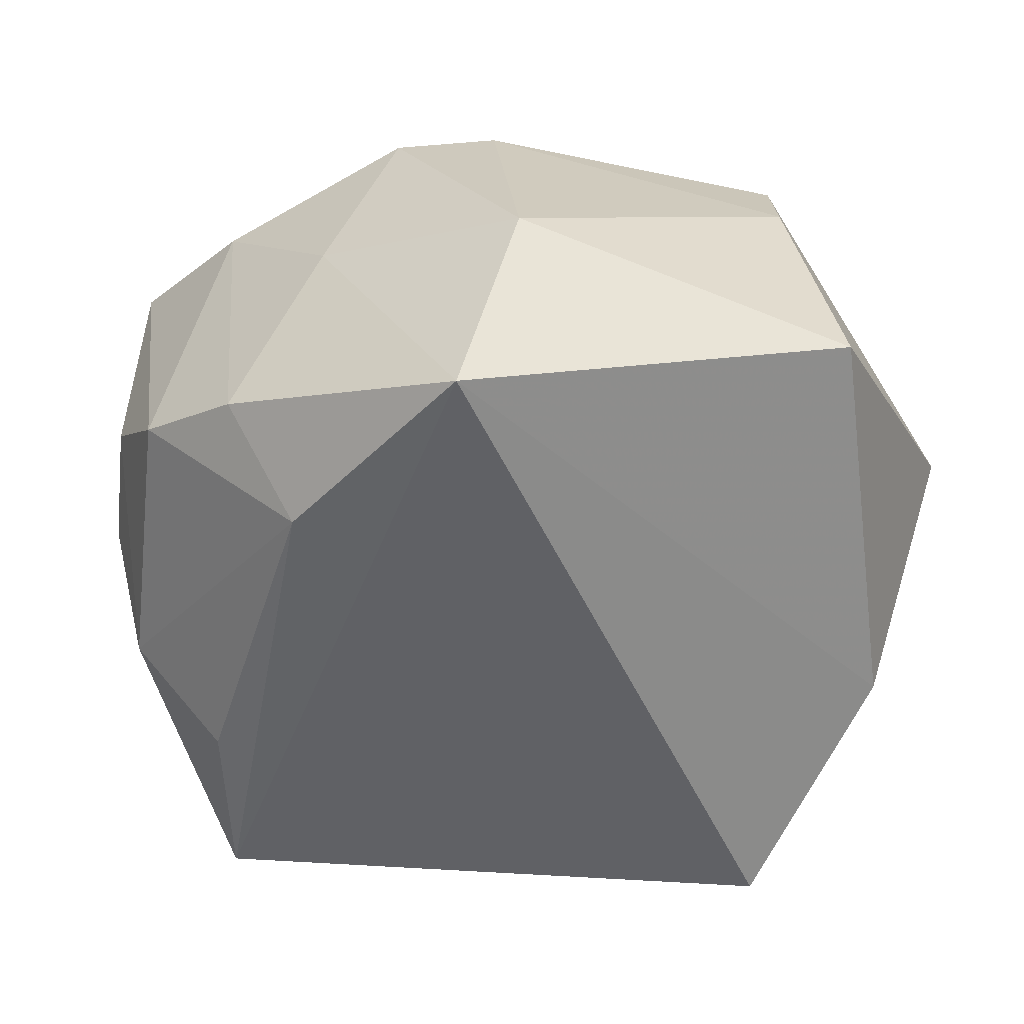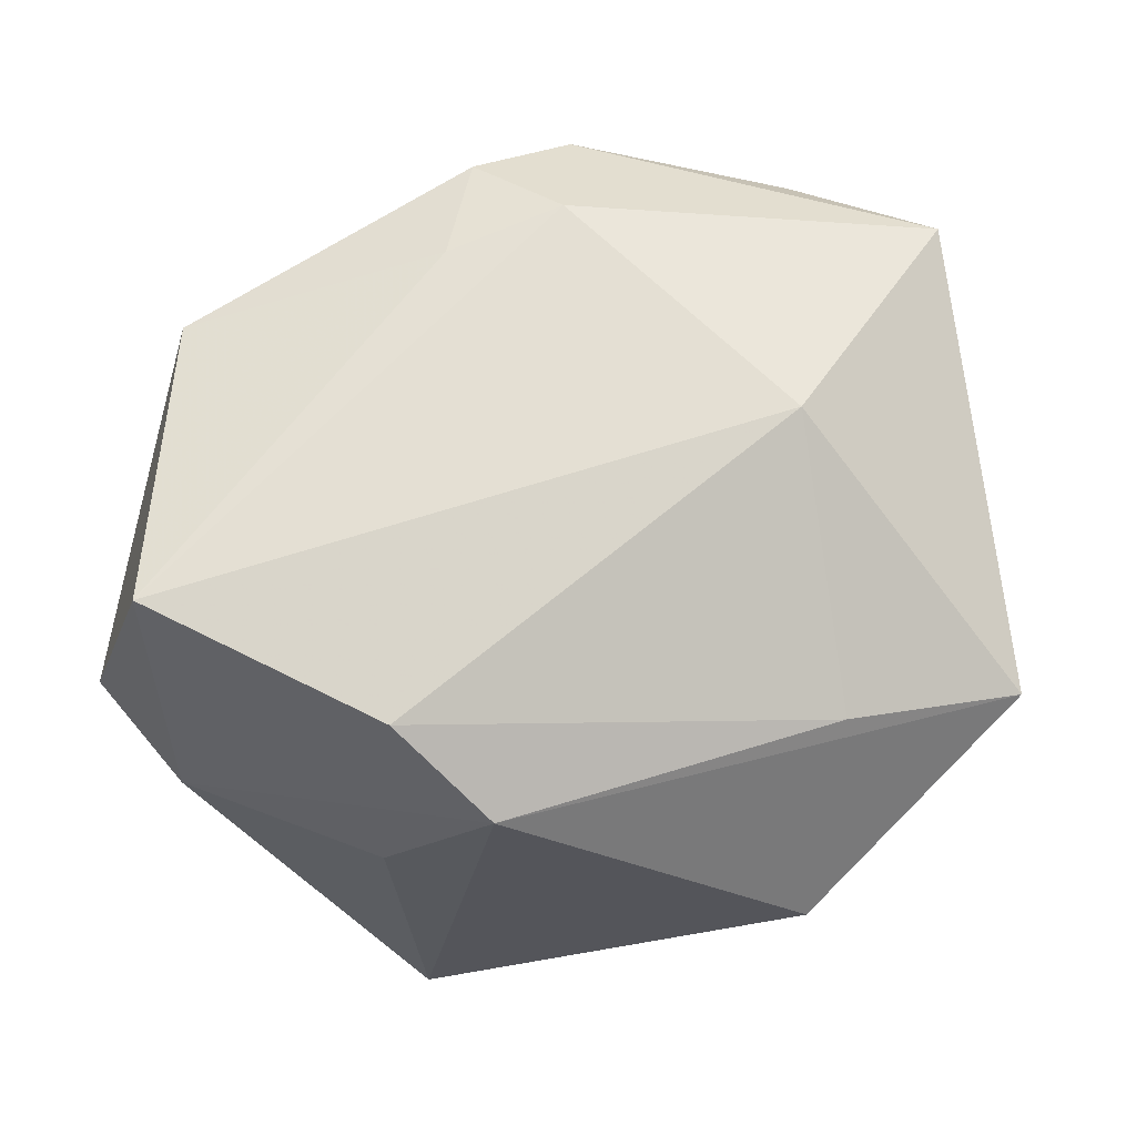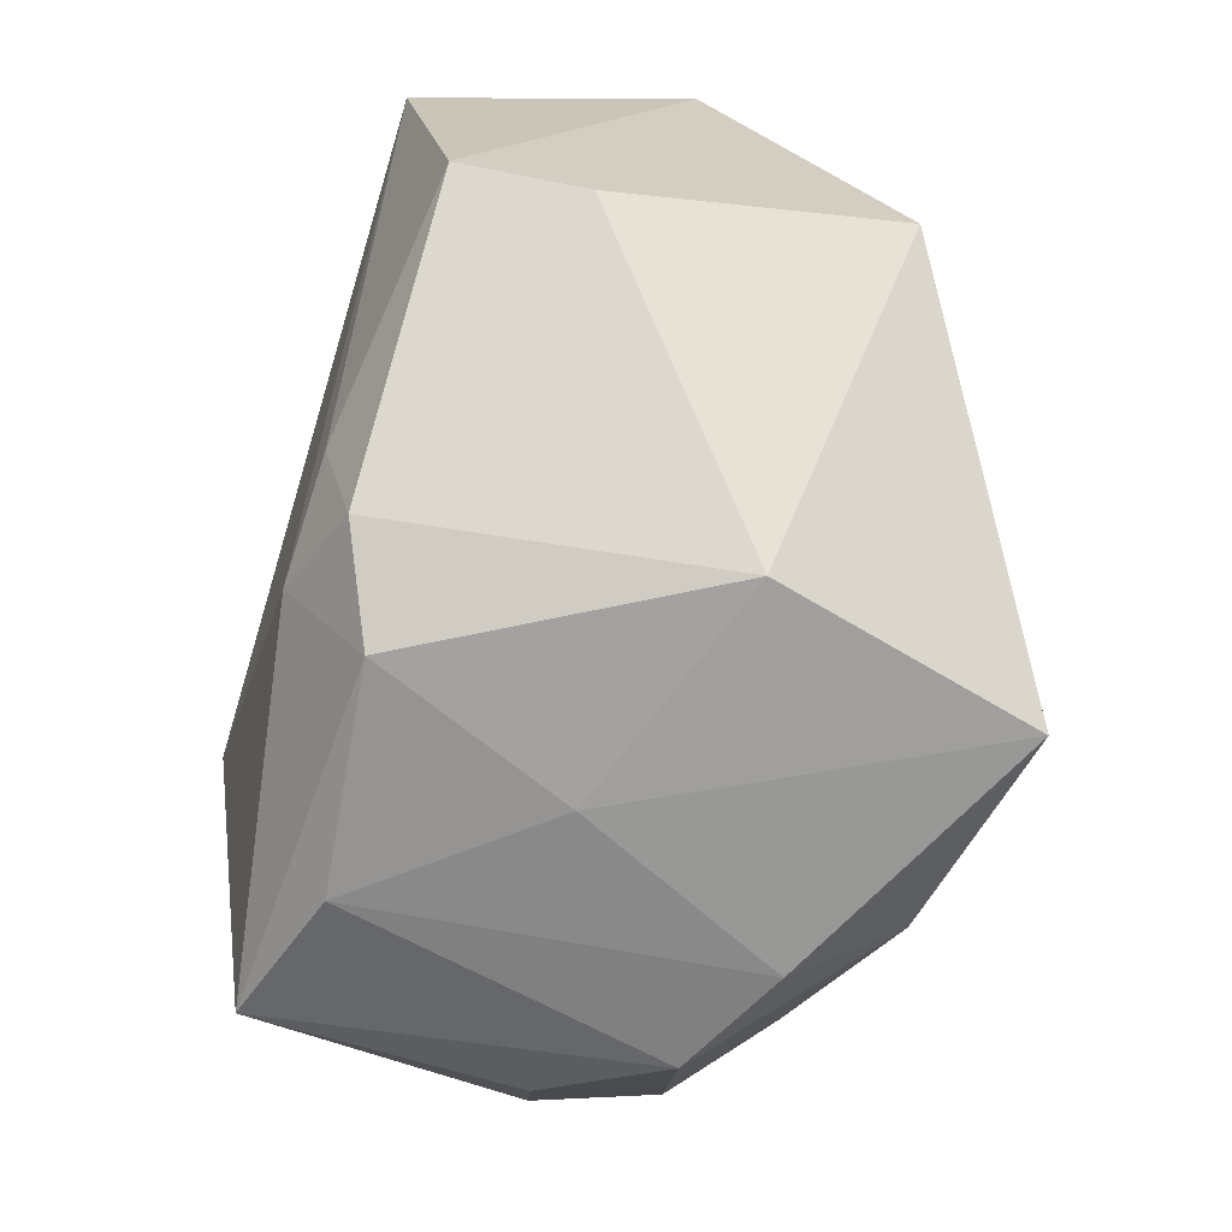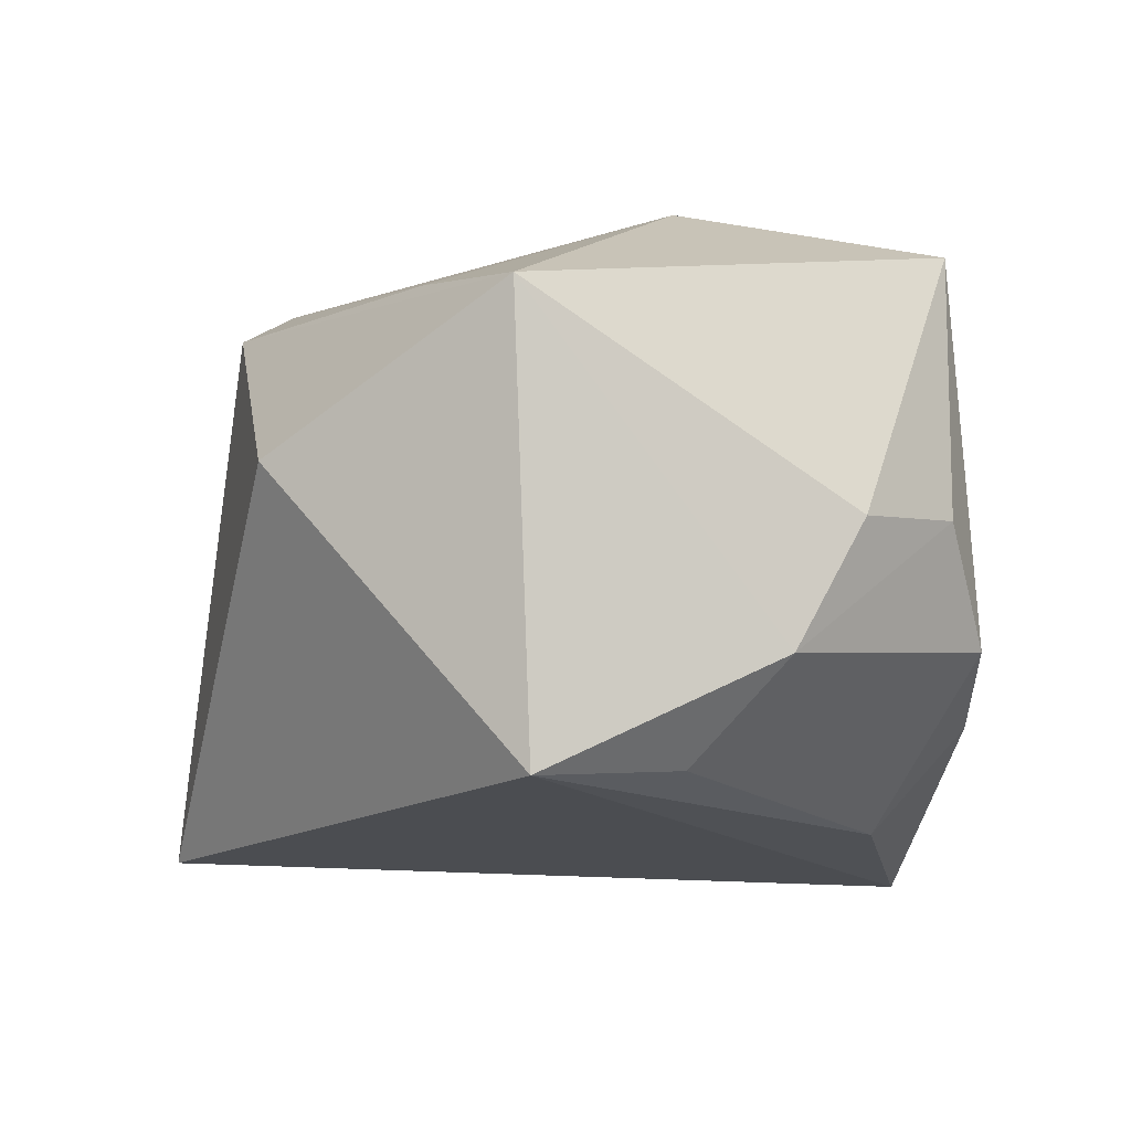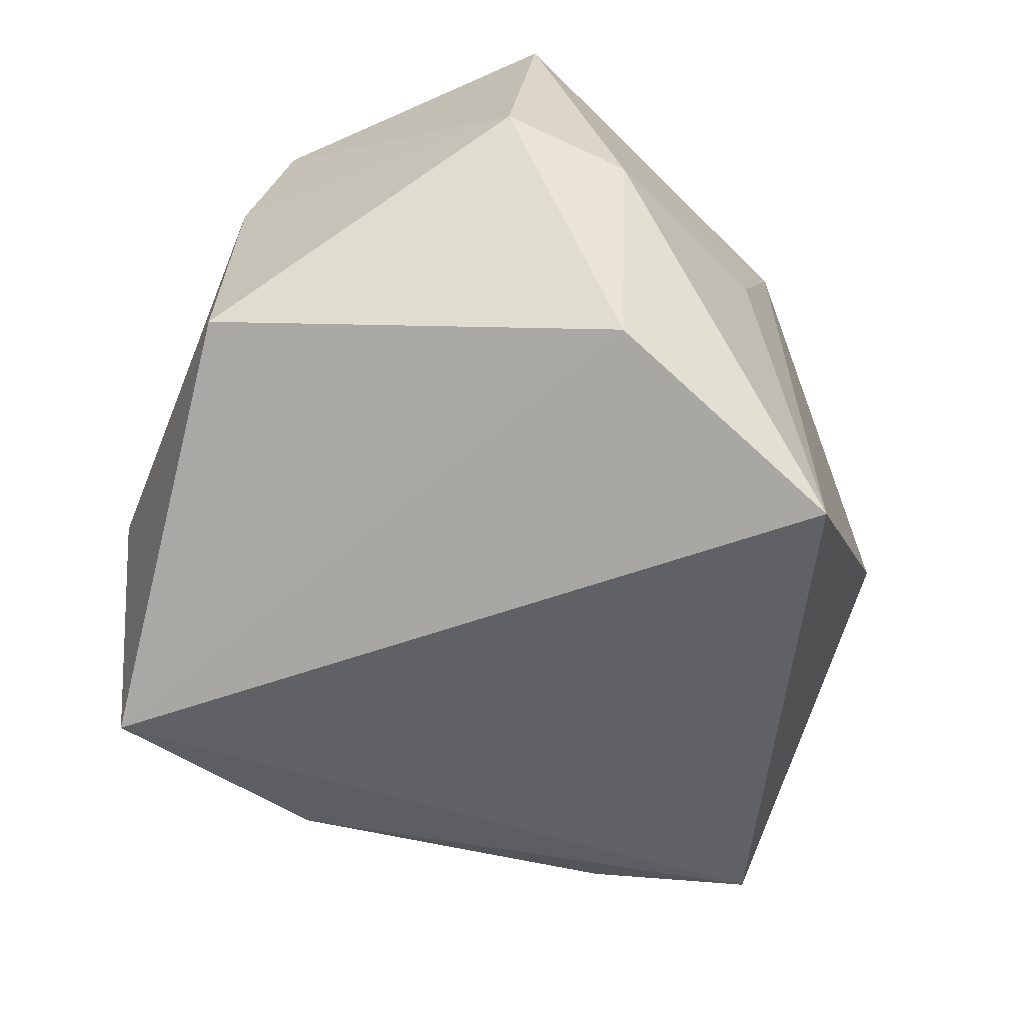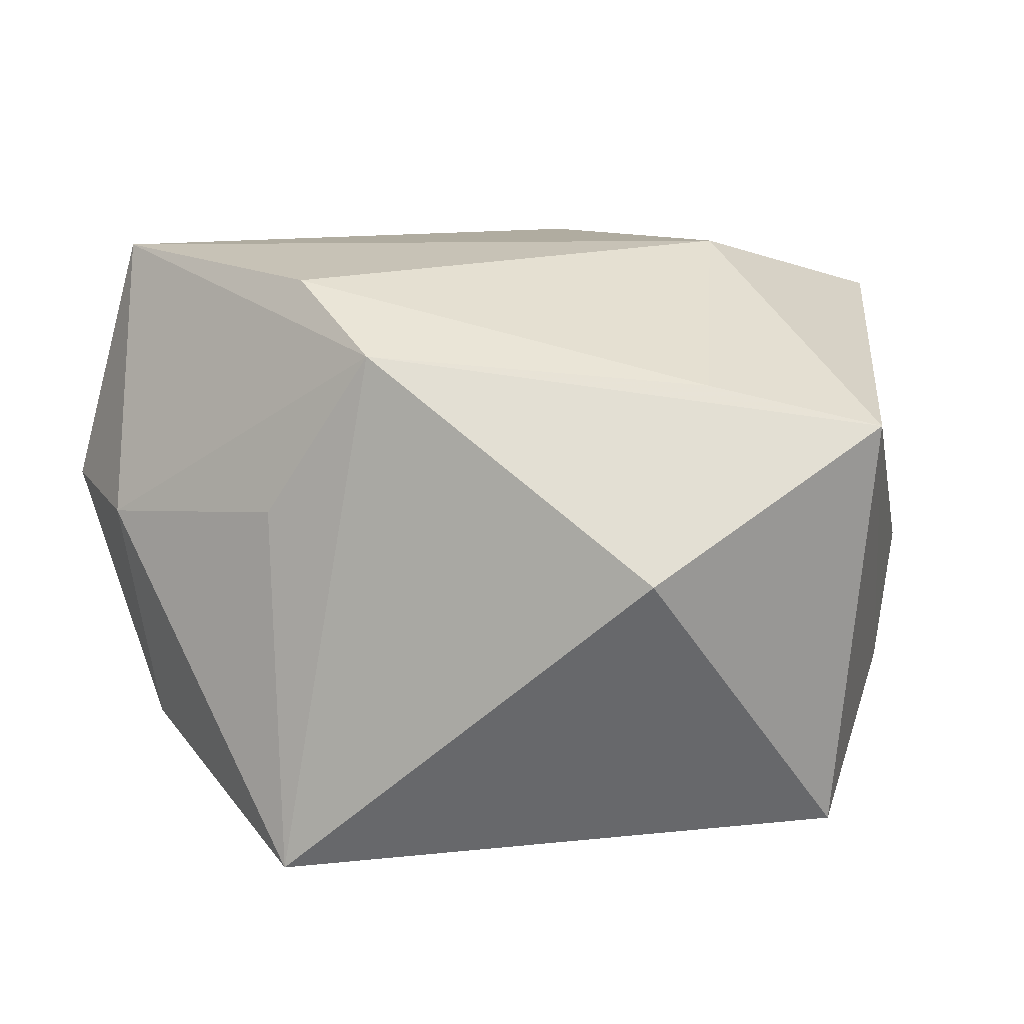
<metadata>
{"format":"obj","ext":"obj","renderer":"f3d","projection":"perspective","resolution":1024,"background":"white","views":[{"elev":-51.0,"azim":28.0,"up":"+Z"},{"elev":69.4,"azim":-171.7,"up":"+Z"},{"elev":-68.4,"azim":73.4,"up":"+Y"},{"elev":-12.9,"azim":-99.6,"up":"+Z"},{"elev":-49.9,"azim":115.5,"up":"+Z"},{"elev":13.1,"azim":-157.8,"up":"+Z"}]}
</metadata>
<code>
v 0.007972 0.02001 0.02026
v 0.00979 -0.0125 0.02033
v -0.01196 -0.02421 0.01359
v -0.02741 -0.008791 -0.01118
v -0.02015 0.01342 0.0135
v -0.00183 -0.02578 0.001843
v 0.009838 -0.02578 -0.02146
v 0.0009731 0.02406 0.01584
v -0.006418 -0.01949 -0.01957
v 0.01408 -0.02513 -0.004114
v 0.003262 -0.02457 0.01524
v -0.02813 0.007541 -0.01916
v 0.009303 -0.02024 0.01814
v -0.01651 -0.02441 -0.008573
v 0.03006 0.01498 0.00368
v -0.02749 -0.01353 -0.00239
v 0.02774 -0.008427 0.009622
v 0.0211 0.01915 -0.01339
v 0.02633 -0.005646 0.01794
v 0.008651 0.02448 0.004328
v 0.02333 0.02083 0.002408
v -0.02258 -0.0207 -0.001285
v 0.002633 -0.01693 0.02052
v -0.03146 0.00918 0.01072
v 0.006496 0.02728 -0.02097
v 0.03096 -0.007543 -0.008815
v -0.01975 0.02356 0.001473
v 0.02487 0.01473 0.02152
v -0.008448 -0.02578 -0.01227
v -0.02234 -0.02087 0.01666
v -0.02326 -0.002887 -0.01795
v -0.01454 -0.004259 0.02152
f 7 25 18
f 12 25 7
f 27 25 12
f 12 24 27
f 4 24 12
f 7 18 26
f 26 18 15
f 23 11 13
f 28 1 32
f 32 23 28
f 32 24 30
f 30 23 32
f 11 23 30
f 32 1 5
f 5 24 32
f 9 12 7
f 7 26 10
f 13 11 10
f 15 28 19
f 21 28 15
f 15 18 21
f 21 18 25
f 16 24 4
f 16 30 24
f 29 9 7
f 27 24 8
f 24 5 8
f 8 5 1
f 8 25 27
f 1 28 8
f 28 21 8
f 4 12 31
f 31 9 4
f 12 9 31
f 17 26 15
f 15 19 17
f 17 10 26
f 13 10 17
f 17 19 13
f 2 28 23
f 2 19 28
f 2 23 13
f 13 19 2
f 11 30 3
f 30 16 22
f 22 16 4
f 20 21 25
f 25 8 20
f 20 8 21
f 11 3 6
f 6 3 29
f 6 10 11
f 7 10 6
f 6 29 7
f 14 3 30
f 29 3 14
f 30 22 14
f 14 22 4
f 4 9 14
f 9 29 14

</code>
